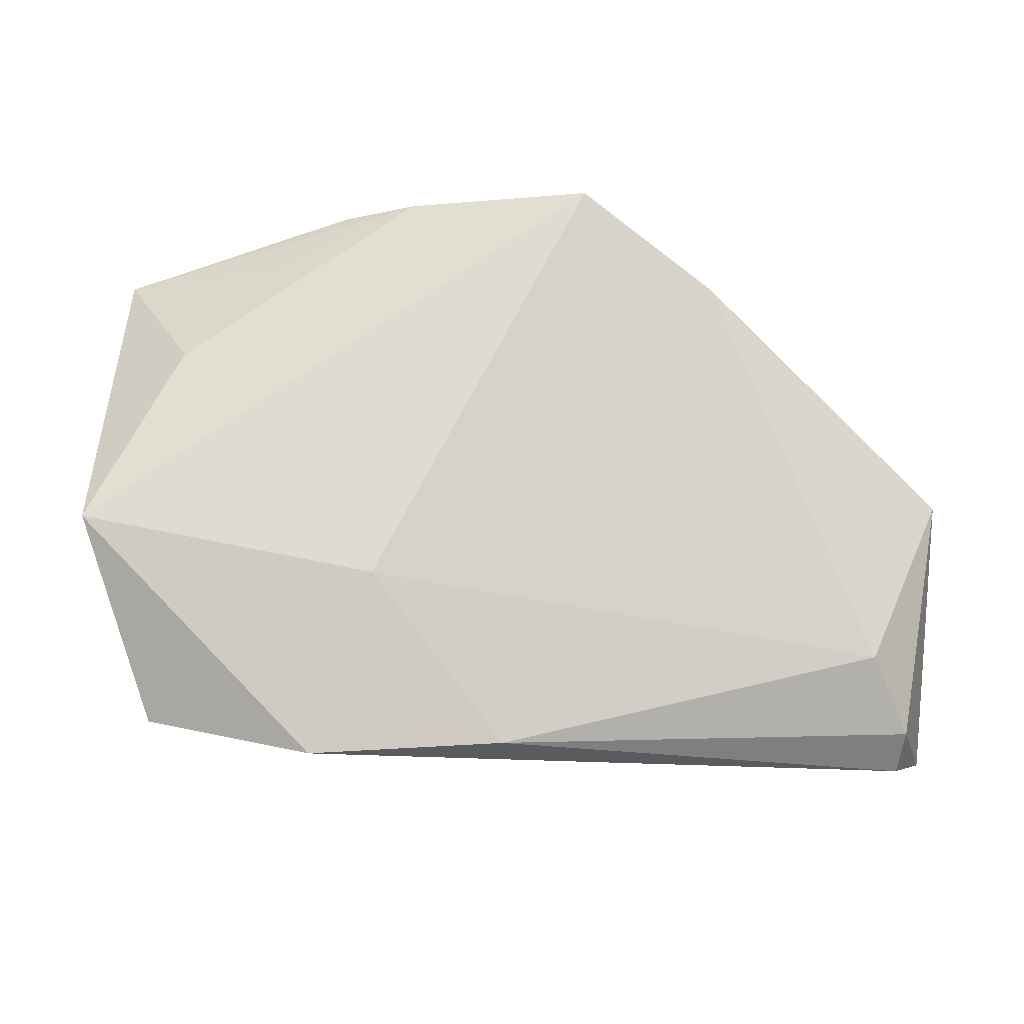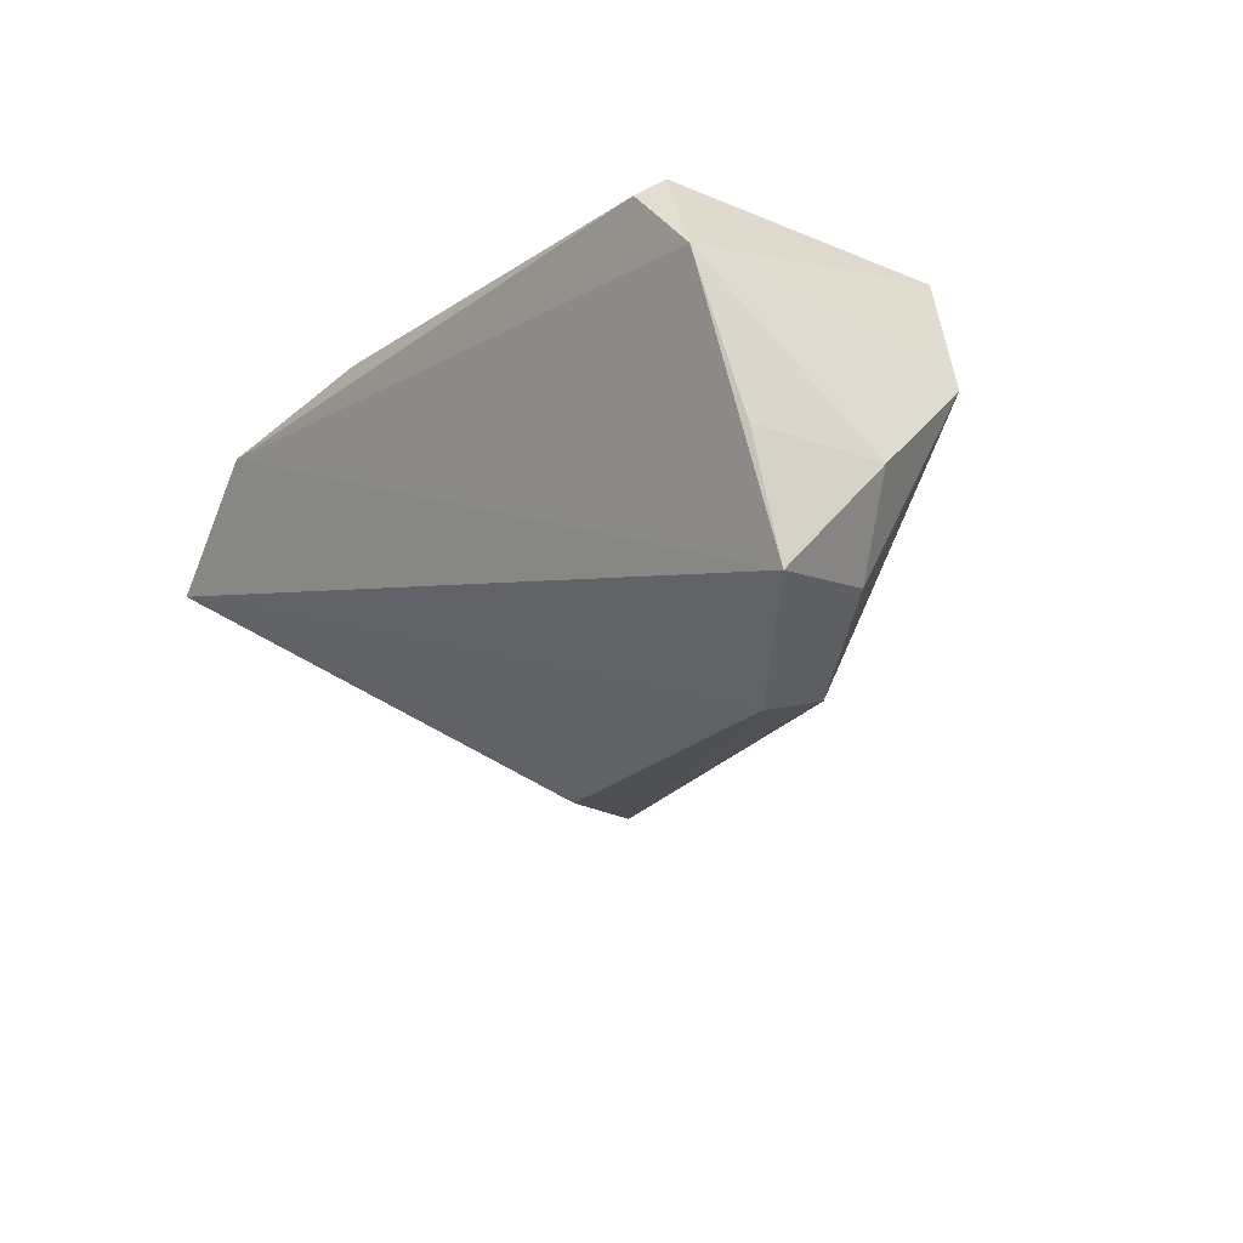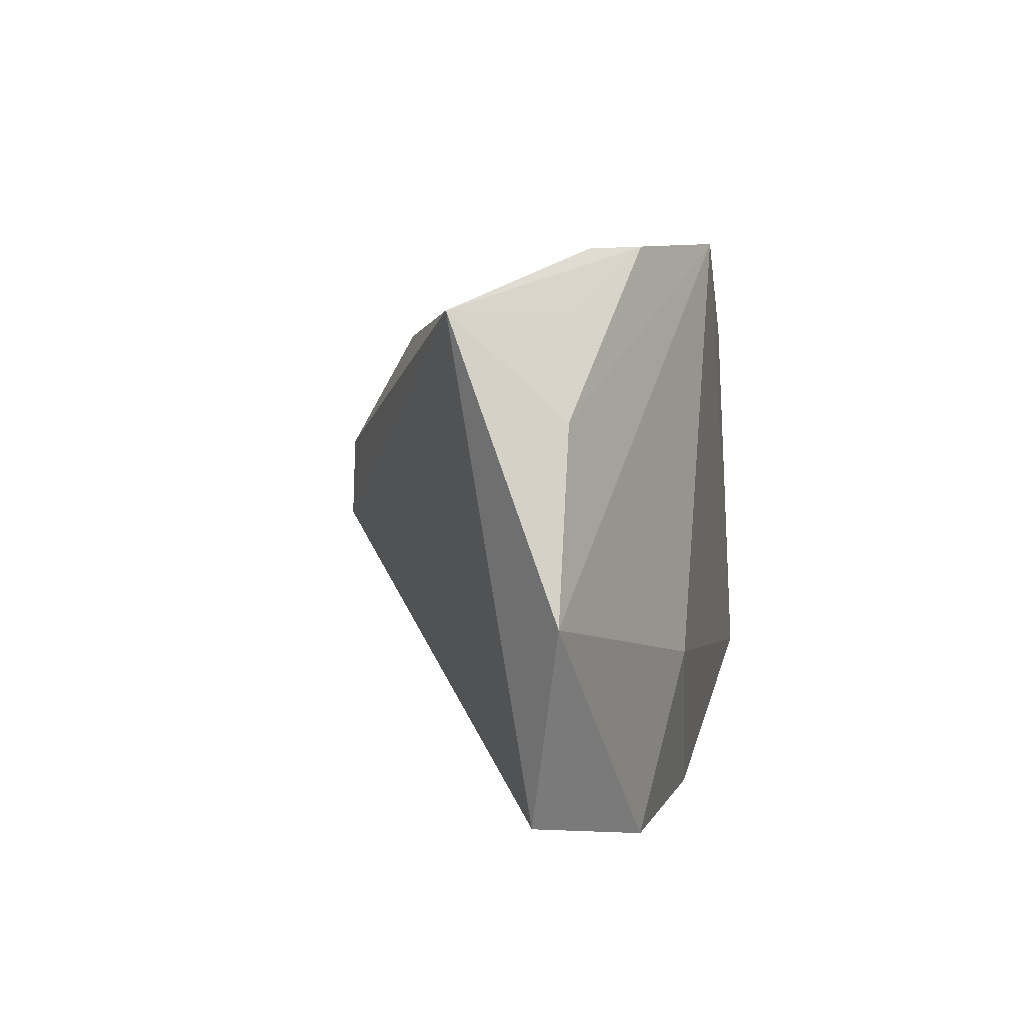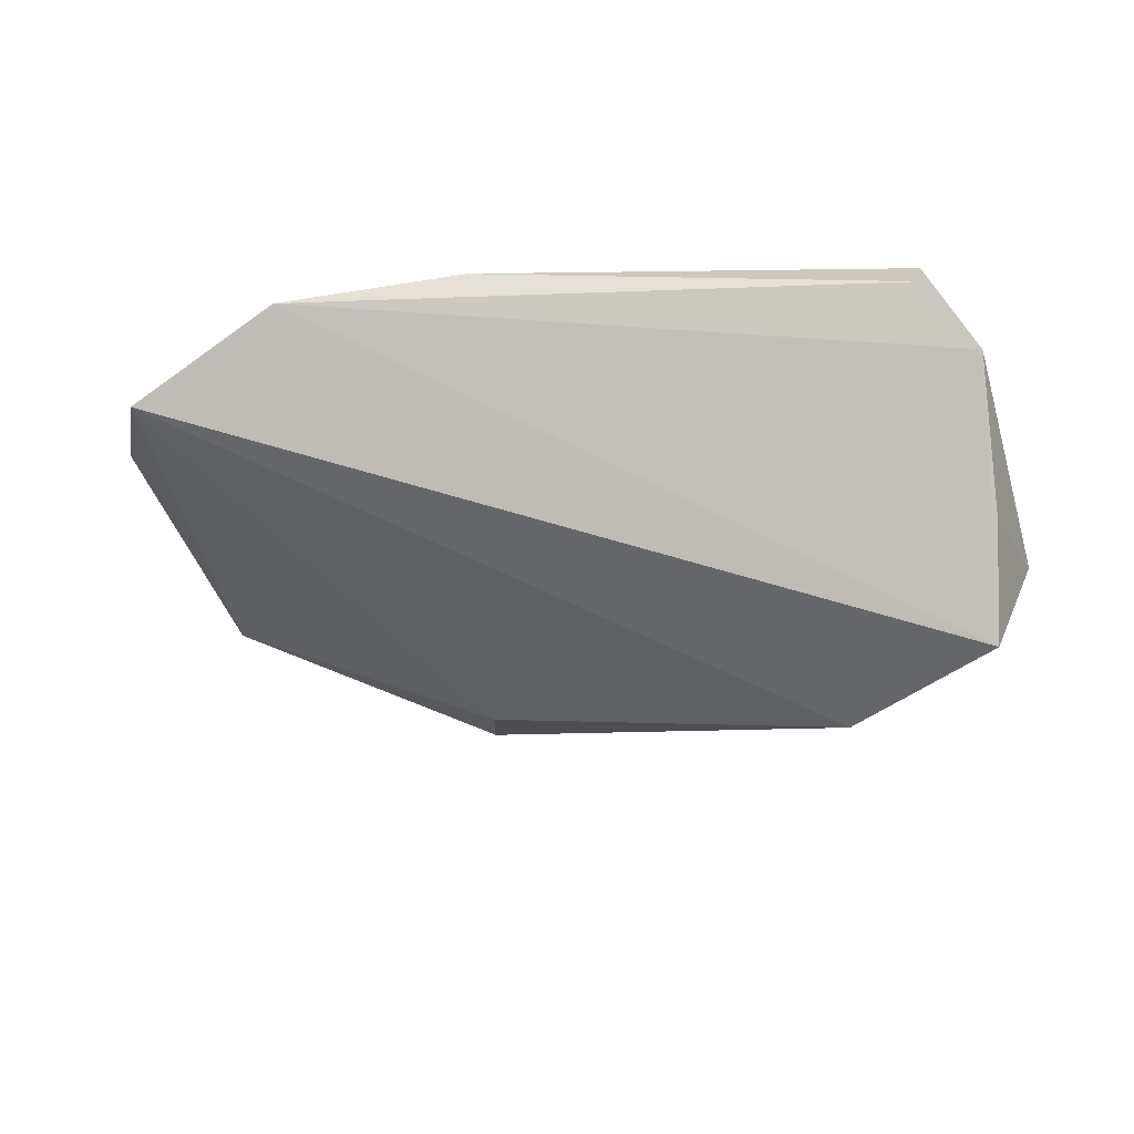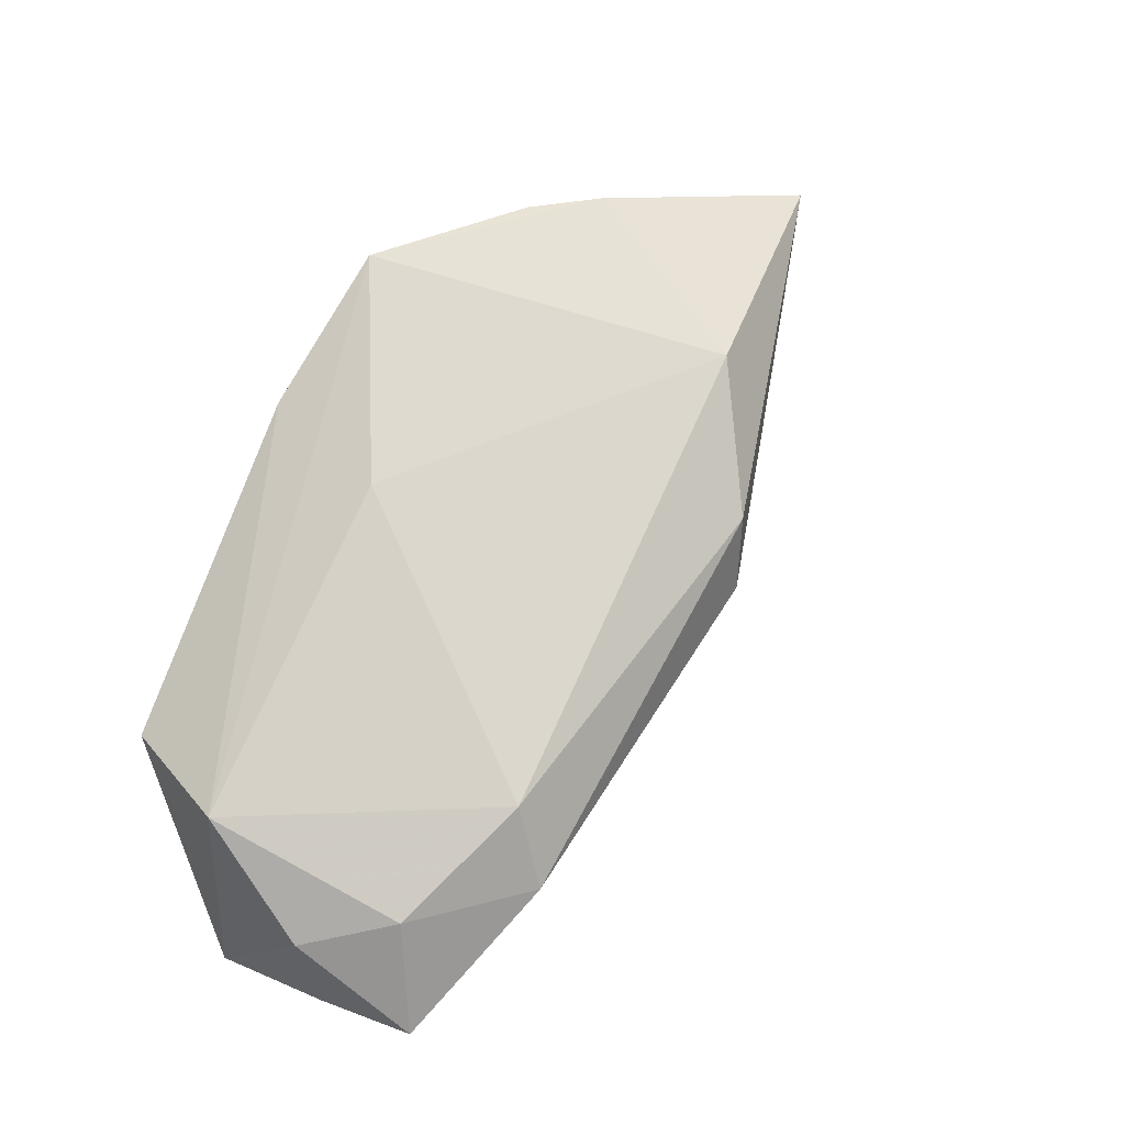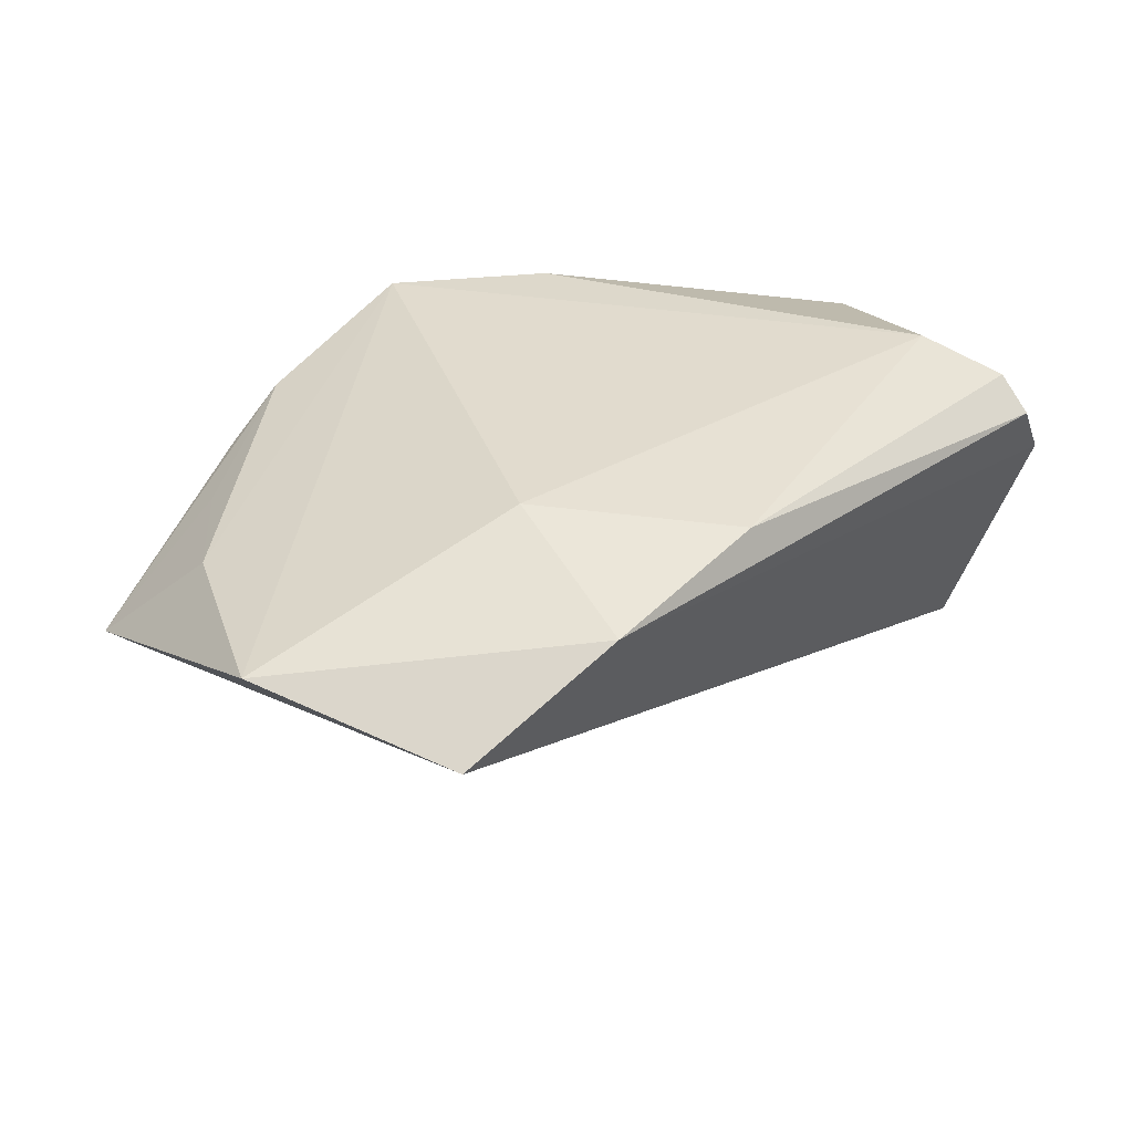
<metadata>
{"format":"obj","ext":"obj","renderer":"f3d","projection":"perspective","resolution":1024,"background":"white","views":[{"elev":-13.6,"azim":-11.6,"up":"+Y"},{"elev":-25.7,"azim":51.0,"up":"+Z"},{"elev":5.5,"azim":-78.8,"up":"+Y"},{"elev":-20.7,"azim":9.5,"up":"+Z"},{"elev":40.7,"azim":129.8,"up":"+Y"},{"elev":33.9,"azim":-45.8,"up":"+Z"}]}
</metadata>
<code>
v -0.01036 -0.03119 0.01831
v 0.0002281 0.04148 0.02015
v -0.02719 -0.01072 0.02015
v 0.05035 0.002879 0.01248
v 0.05067 -0.02413 -0.01468
v -0.02978 0.04002 0.008196
v 0.04372 -0.03272 0.01169
v 0.03223 -0.006459 -0.03365
v 0.01742 0.0293 0.01977
v -0.05315 -0.02796 0.005349
v 0.05452 -0.009714 -0.01577
v -0.02155 0.04049 0.01353
v -0.05057 0.0194 0.00917
v 0.05011 -0.03086 0.003339
v -0.03958 0.03182 0.007848
v -0.0572 0.03231 -0.003831
v -0.01375 0.004974 -0.02699
v 0.0437 -0.02837 0.01575
v -0.02509 0.02907 -0.0156
v -0.03404 -0.03272 0.01554
v -0.06256 -0.002941 0.01011
v 0.04996 -0.01962 -0.02881
v 0.03812 -0.01915 0.02015
v 0.05403 0.002254 -0.002693
v 0.01934 0.02658 0.002874
v -0.01536 0.0147 -0.02617
v 0.03099 0.003446 -0.02944
v 0.04672 -0.005815 -0.02521
f 16 10 21
f 17 10 16
f 17 8 10
f 16 21 13
f 13 21 2
f 2 21 3
f 10 8 22
f 6 19 16
f 2 19 6
f 2 3 23
f 23 3 1
f 1 3 20
f 20 3 21
f 20 7 1
f 20 21 10
f 14 7 20
f 20 22 14
f 10 22 20
f 14 22 5
f 25 19 2
f 25 27 19
f 2 24 25
f 24 27 25
f 28 27 24
f 28 22 8
f 8 27 28
f 19 27 26
f 26 17 16
f 16 19 26
f 8 17 26
f 26 27 8
f 16 13 15
f 12 13 2
f 2 6 12
f 12 15 13
f 12 6 16
f 16 15 12
f 1 7 18
f 18 23 1
f 18 7 14
f 23 18 4
f 14 24 4
f 4 18 14
f 11 28 24
f 22 28 11
f 11 5 22
f 11 24 14
f 14 5 11
f 2 23 9
f 23 4 9
f 9 24 2
f 9 4 24

</code>
